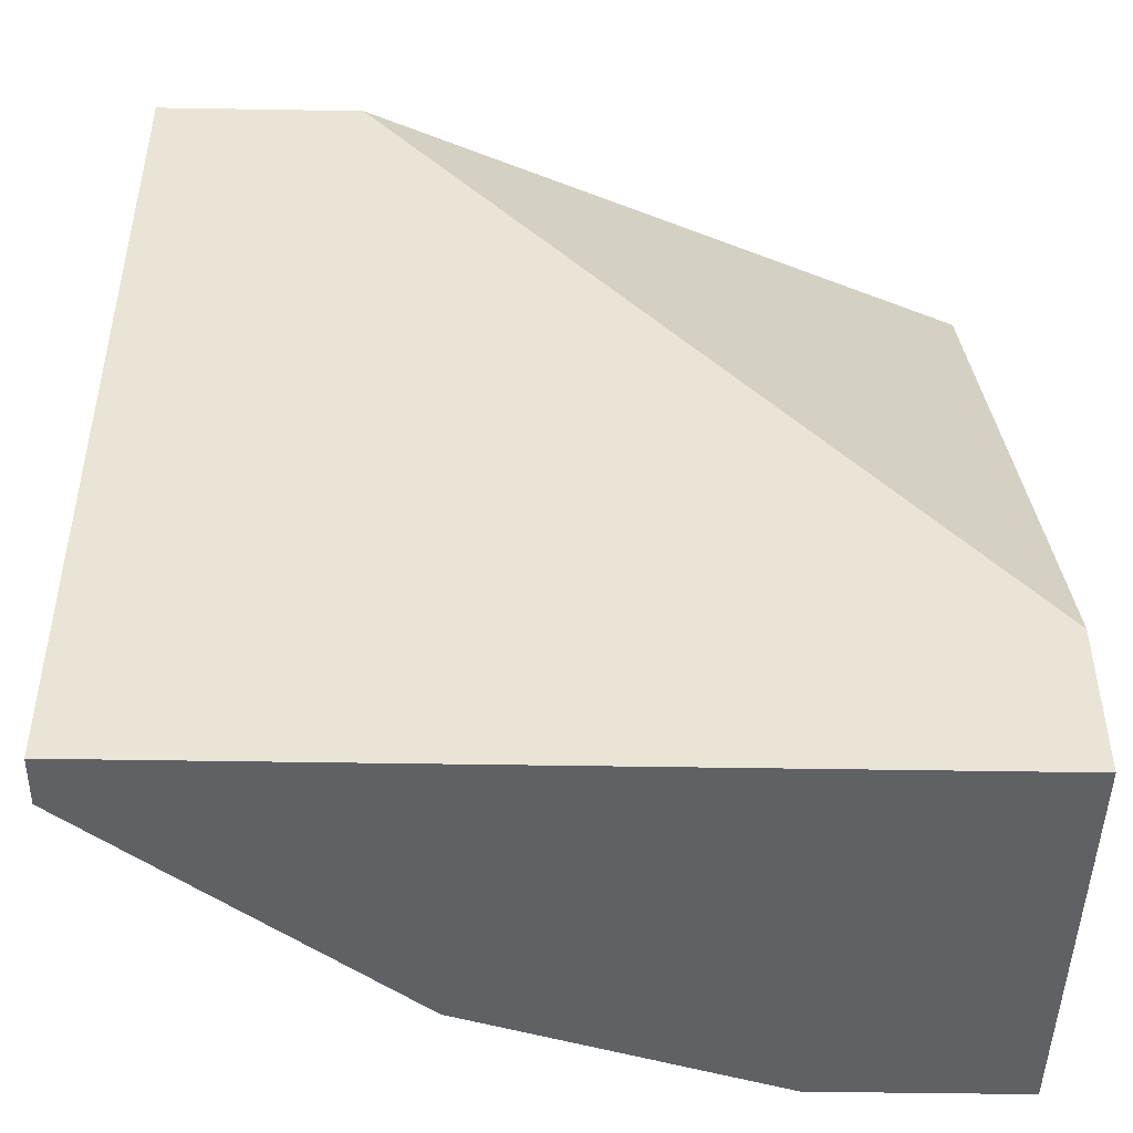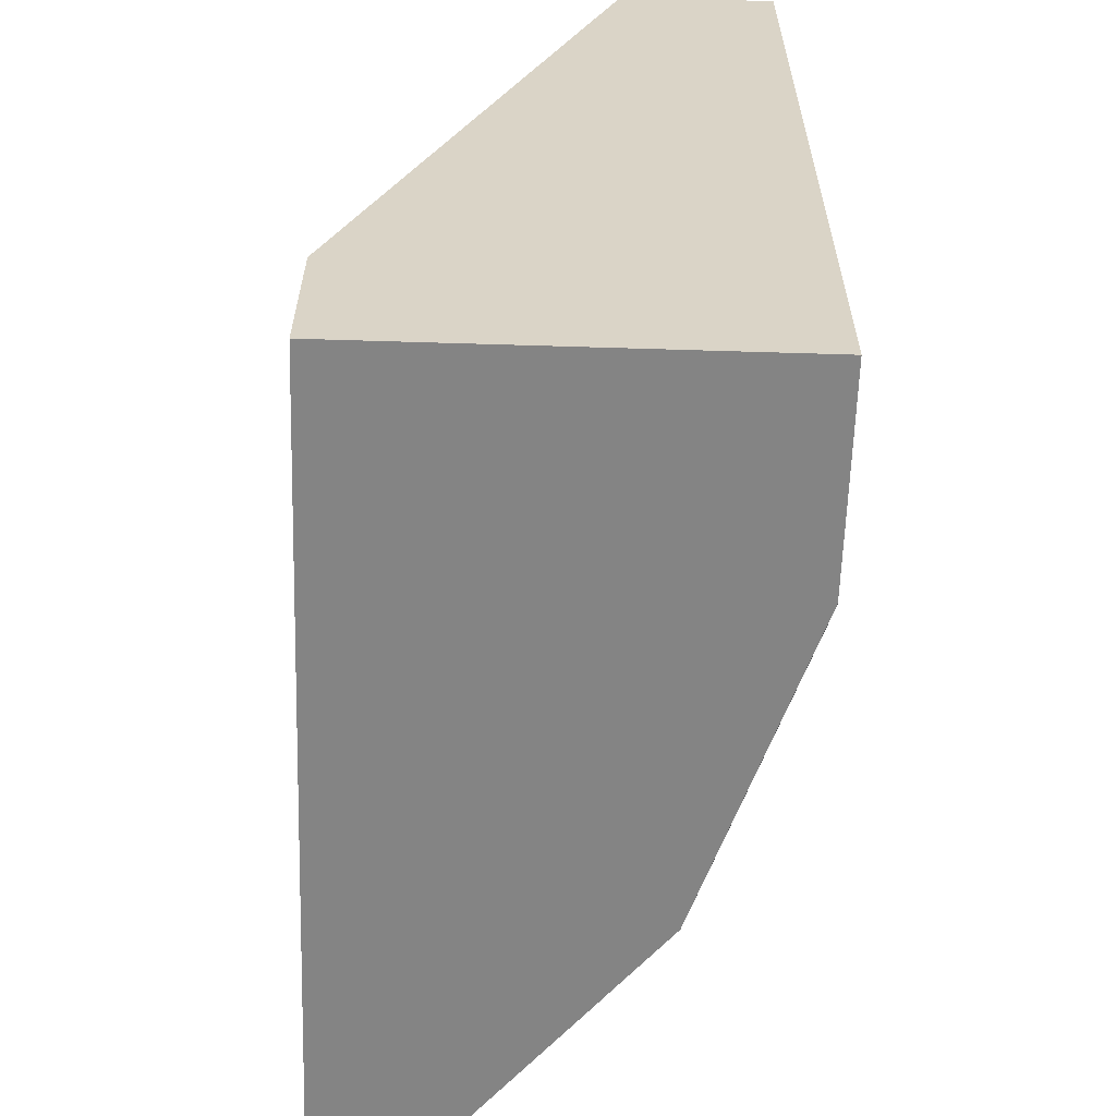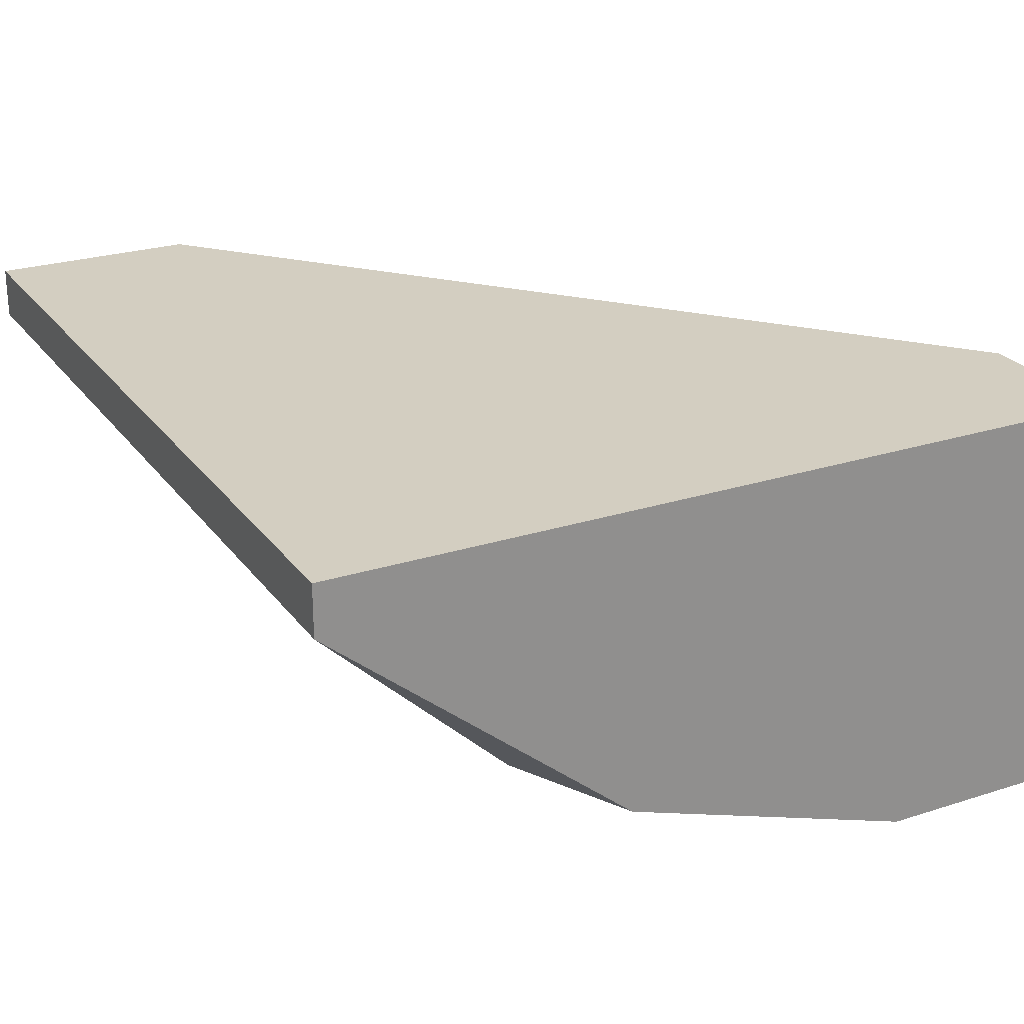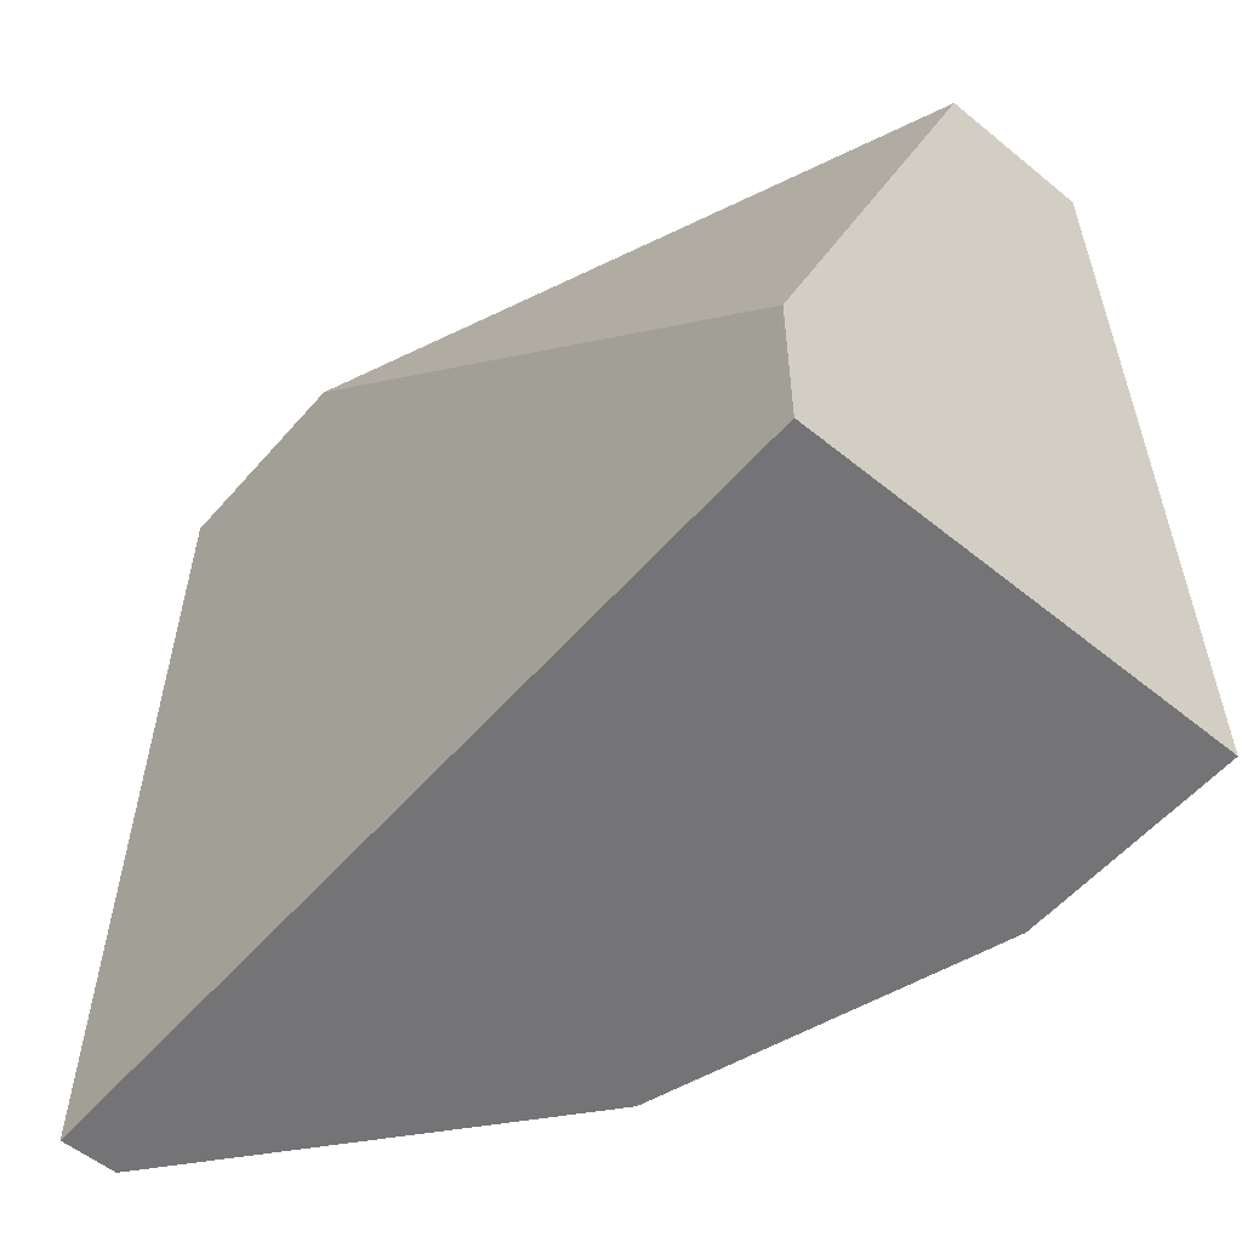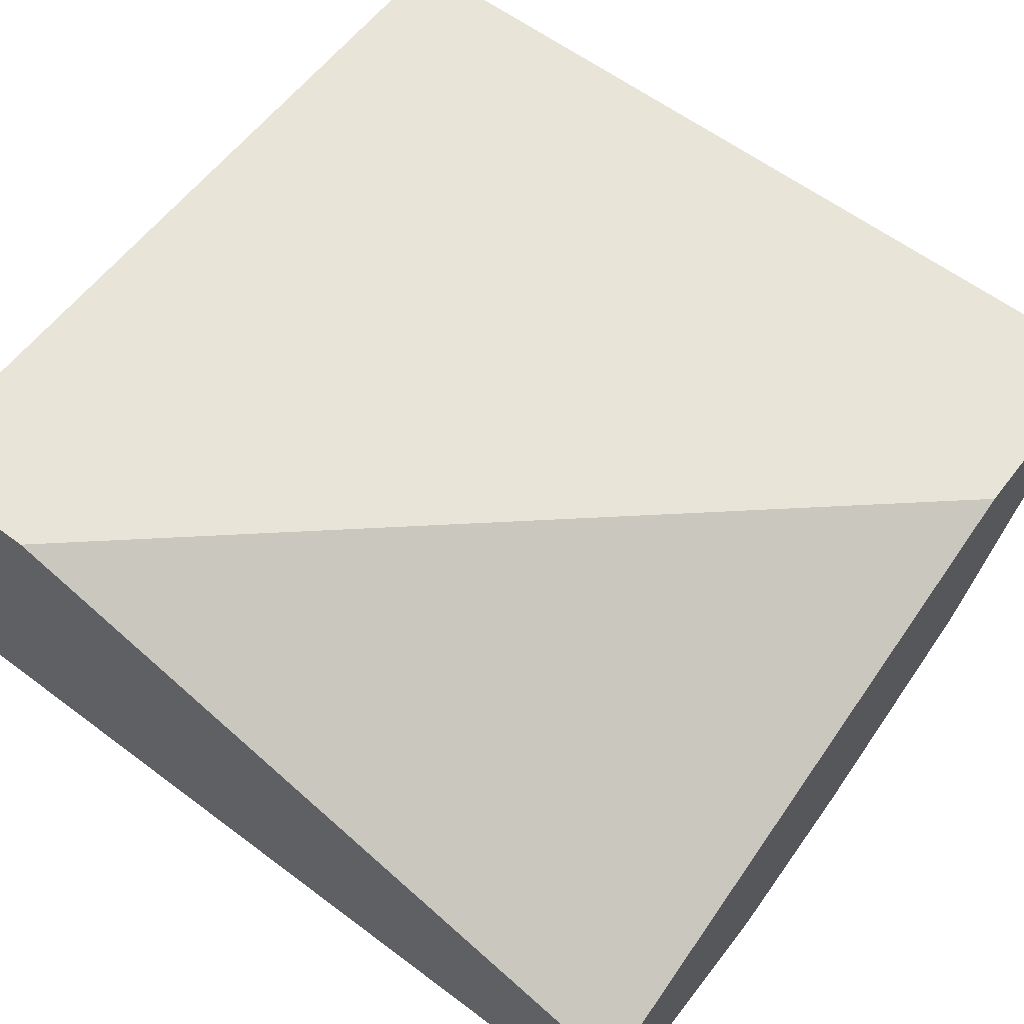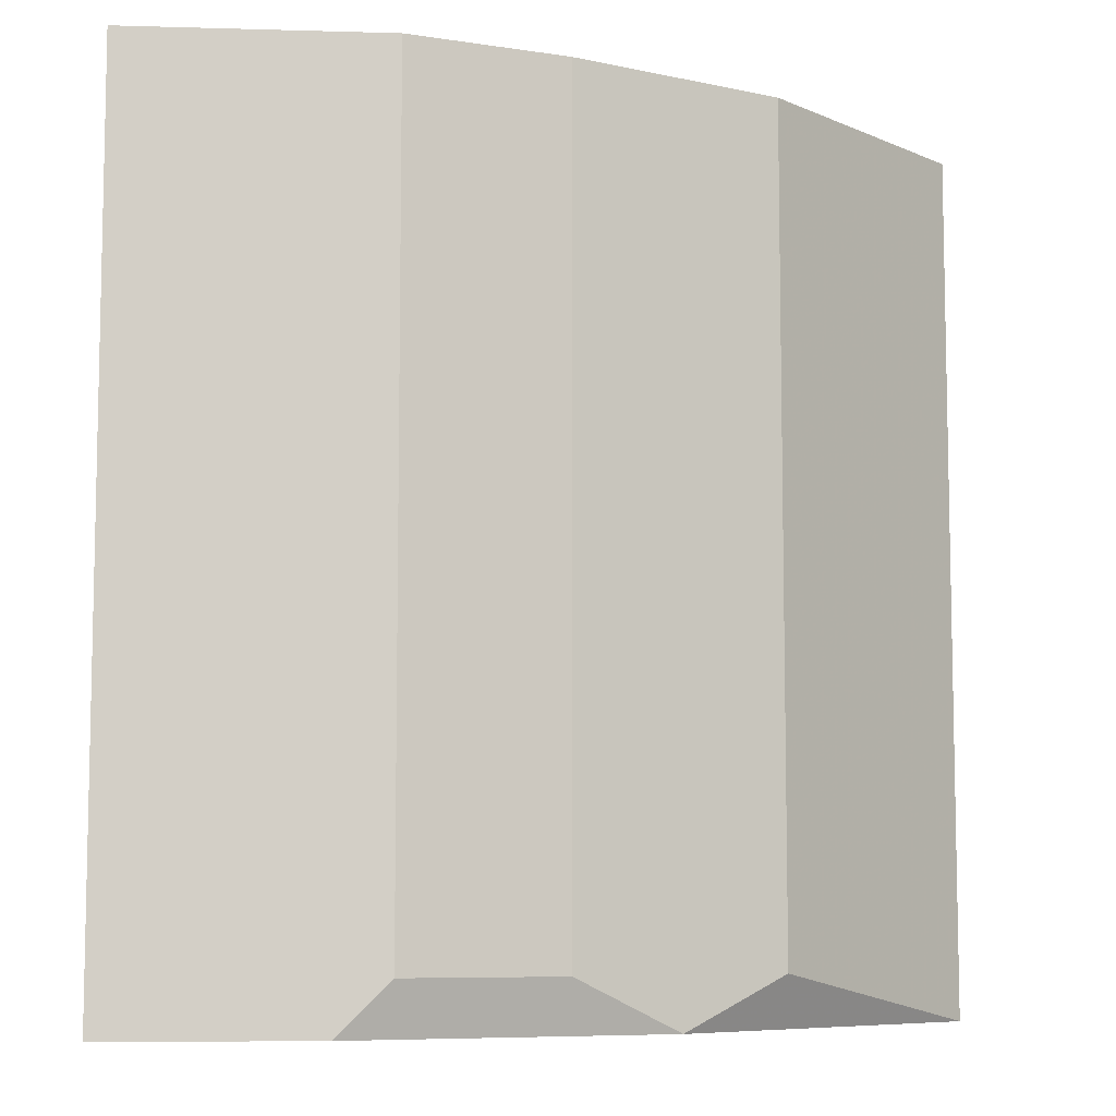
<metadata>
{"format":"obj","ext":"obj","renderer":"f3d","projection":"perspective","resolution":1024,"background":"white","views":[{"elev":-46.7,"azim":-1.1,"up":"+Y"},{"elev":-61.4,"azim":88.2,"up":"+Y"},{"elev":25.0,"azim":-27.6,"up":"+Z"},{"elev":-56.3,"azim":49.6,"up":"+Y"},{"elev":60.2,"azim":127.5,"up":"+Z"},{"elev":-7.8,"azim":175.4,"up":"+Y"}]}
</metadata>
<code>
v 0.01299 -0.01668 -0.05886
v 0.000799 0.000584 -0.05073
v 0.000799 0.000584 -0.05175
v 0.000799 -0.01668 -0.05073
v 0.000799 -0.01668 -0.05175
v 0.004862 0.000584 -0.05073
v 0.004862 0.000584 -0.05581
v 0.004862 -0.01566 -0.05581
v 0.006893 -0.01668 -0.05682
v 0.01705 0.000584 -0.05886
v 0.01705 0.000584 -0.05581
v 0.01705 -0.01363 -0.05073
v 0.01705 -0.01668 -0.05073
v 0.01705 -0.01668 -0.05886
v 0.01197 0.000584 -0.05886
v 0.01197 -0.01566 -0.05886
v 0.008924 0.000584 -0.05784
v 0.008924 -0.01566 -0.05784
f 9 16 1
f 4 5 13
f 5 4 2
f 4 13 2
f 13 5 14
f 13 14 11
f 15 2 11
f 2 15 7
f 8 5 7
f 2 13 6
f 11 2 6
f 14 15 10
f 11 14 10
f 15 11 10
f 15 14 16
f 13 11 12
f 6 13 12
f 11 6 12
f 14 5 9
f 5 8 9
f 8 7 9
f 5 2 3
f 2 7 3
f 7 5 3
f 7 15 17
f 15 16 17
f 9 7 17
f 9 17 18
f 16 9 18
f 17 16 18
f 16 14 1
f 14 9 1

</code>
